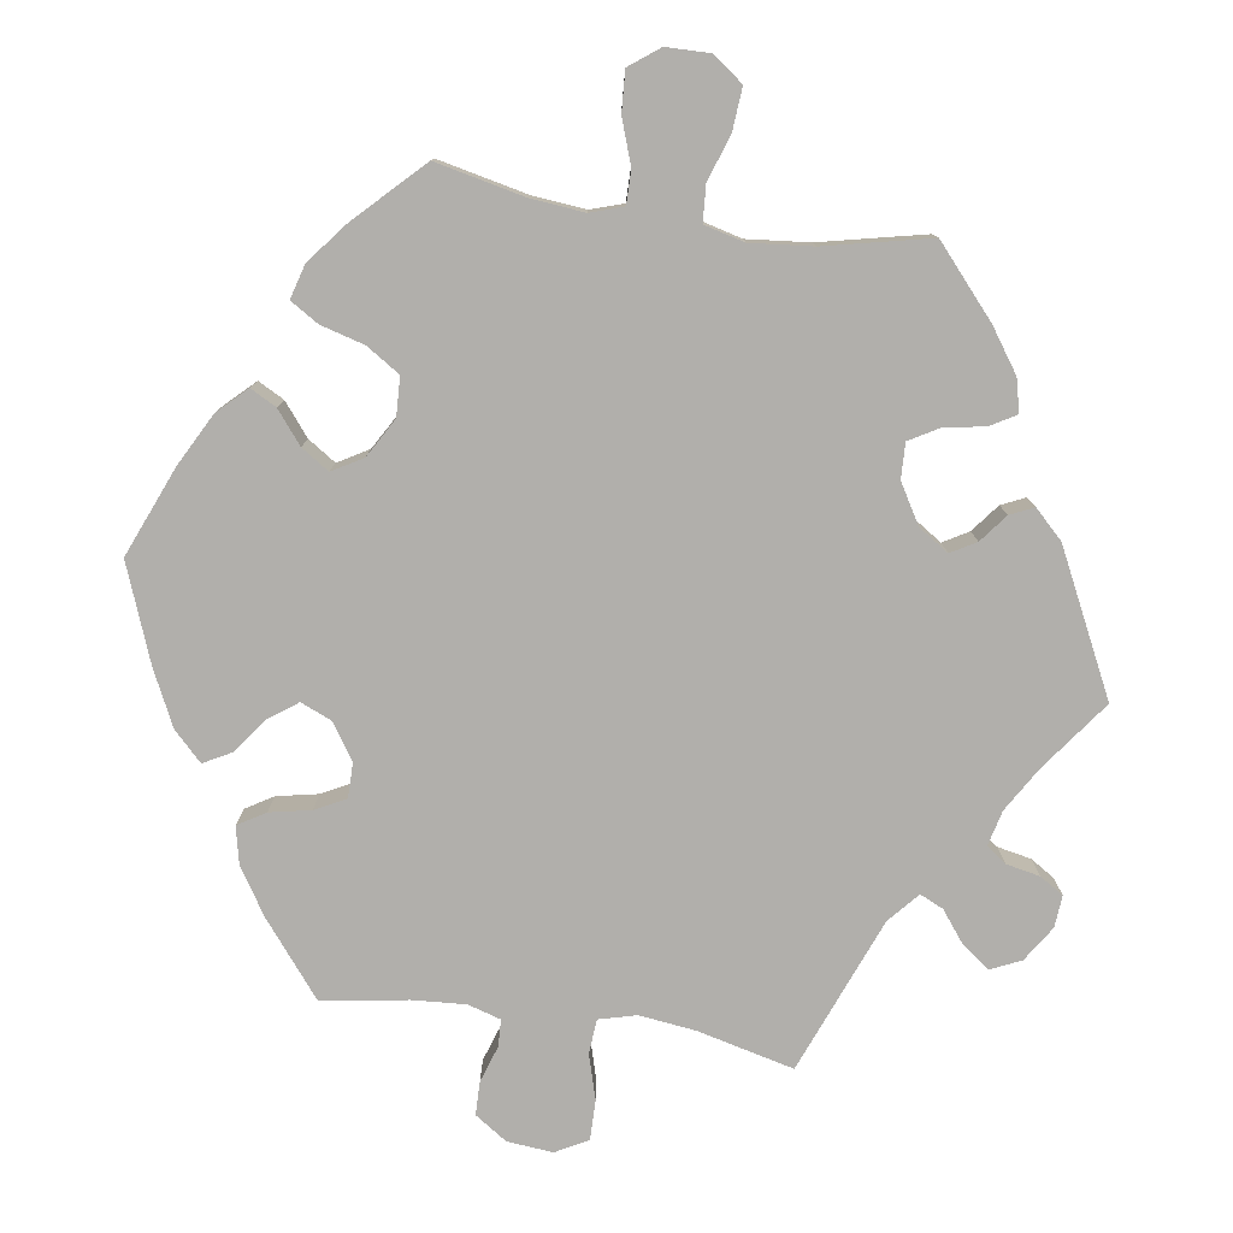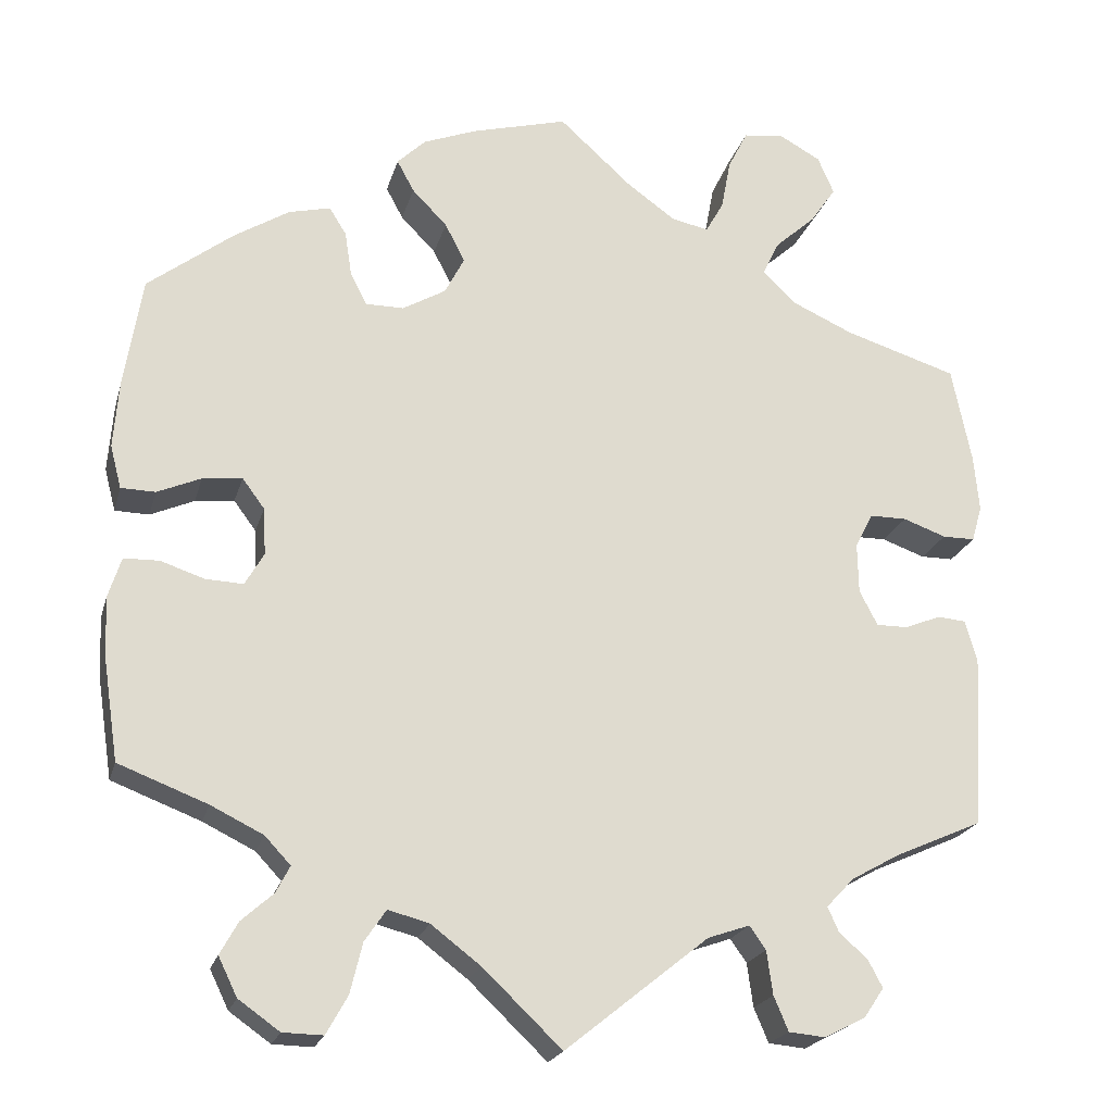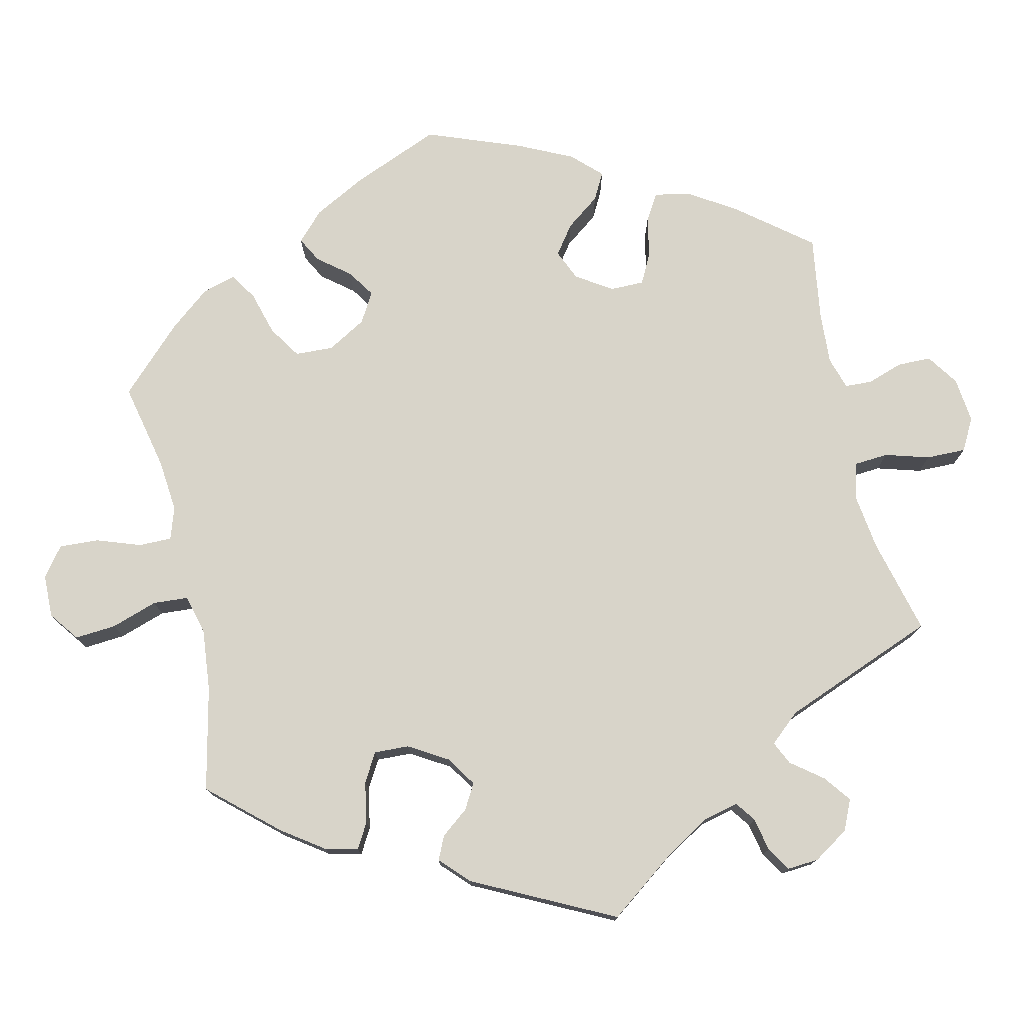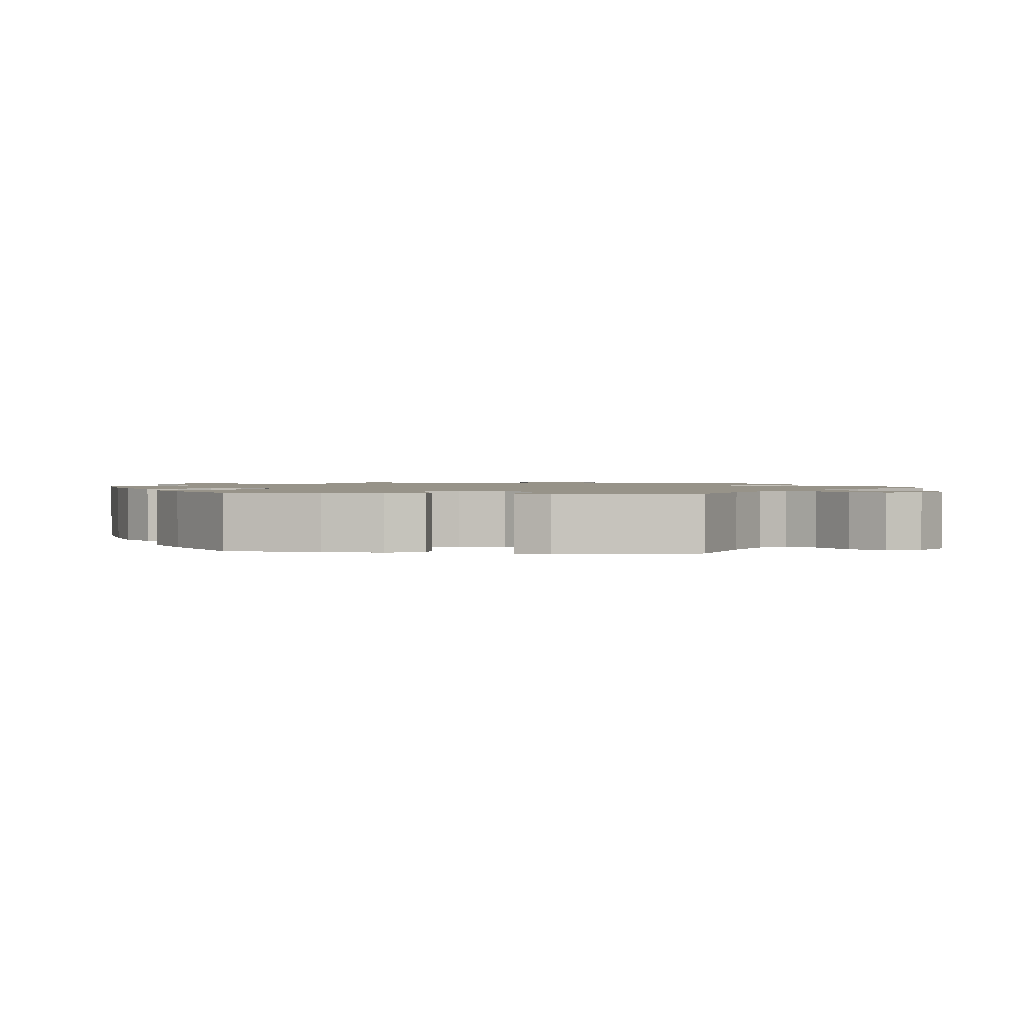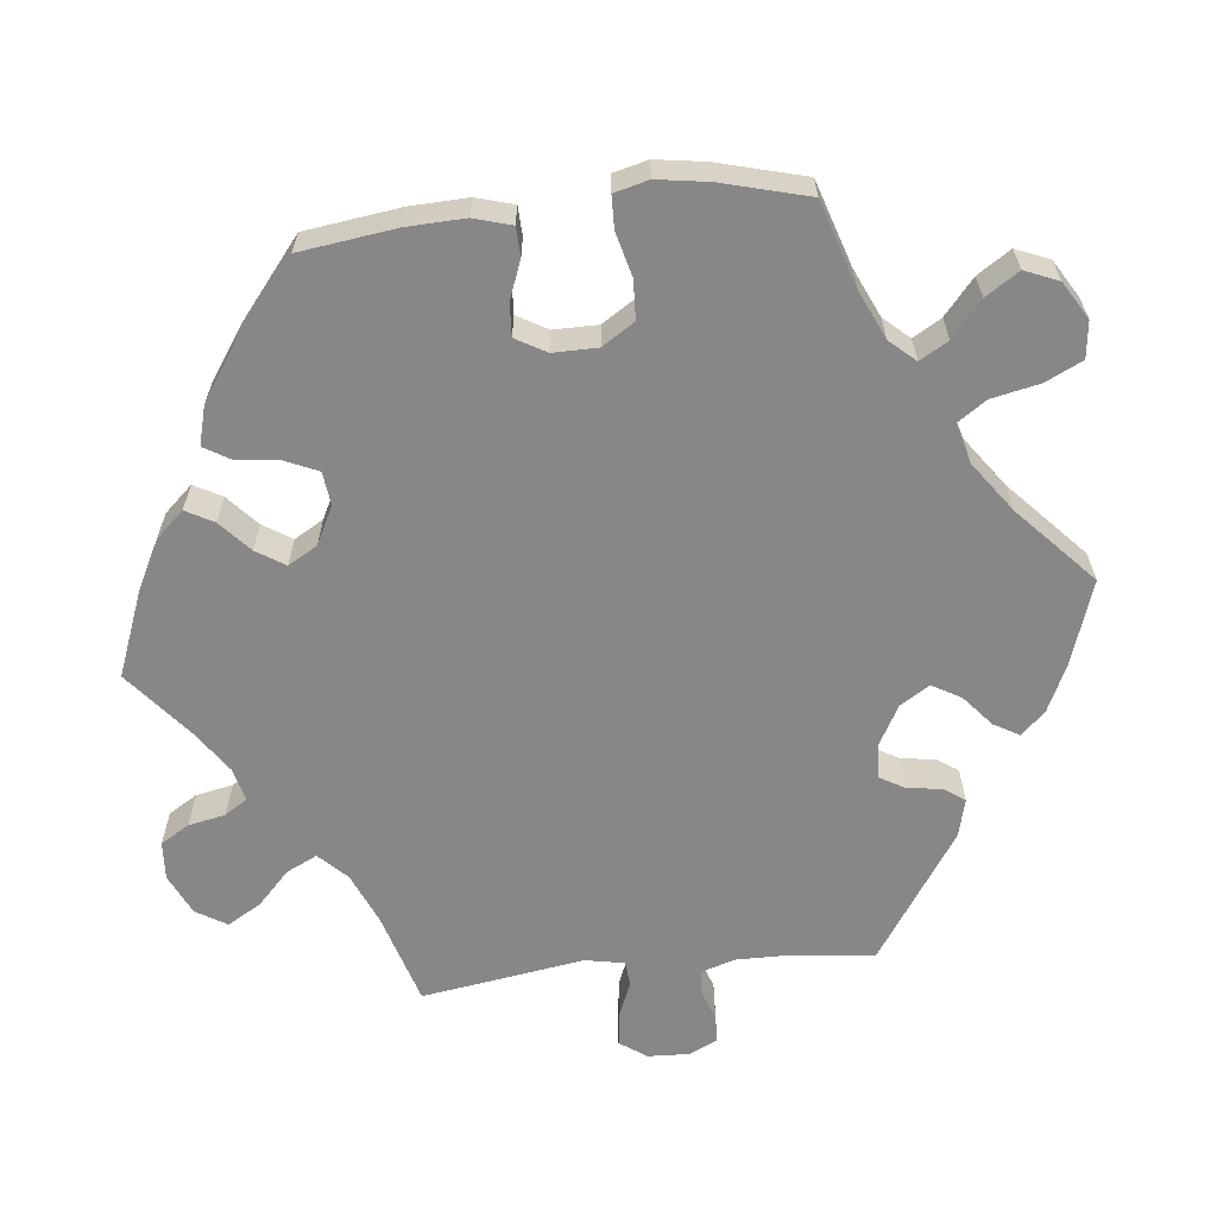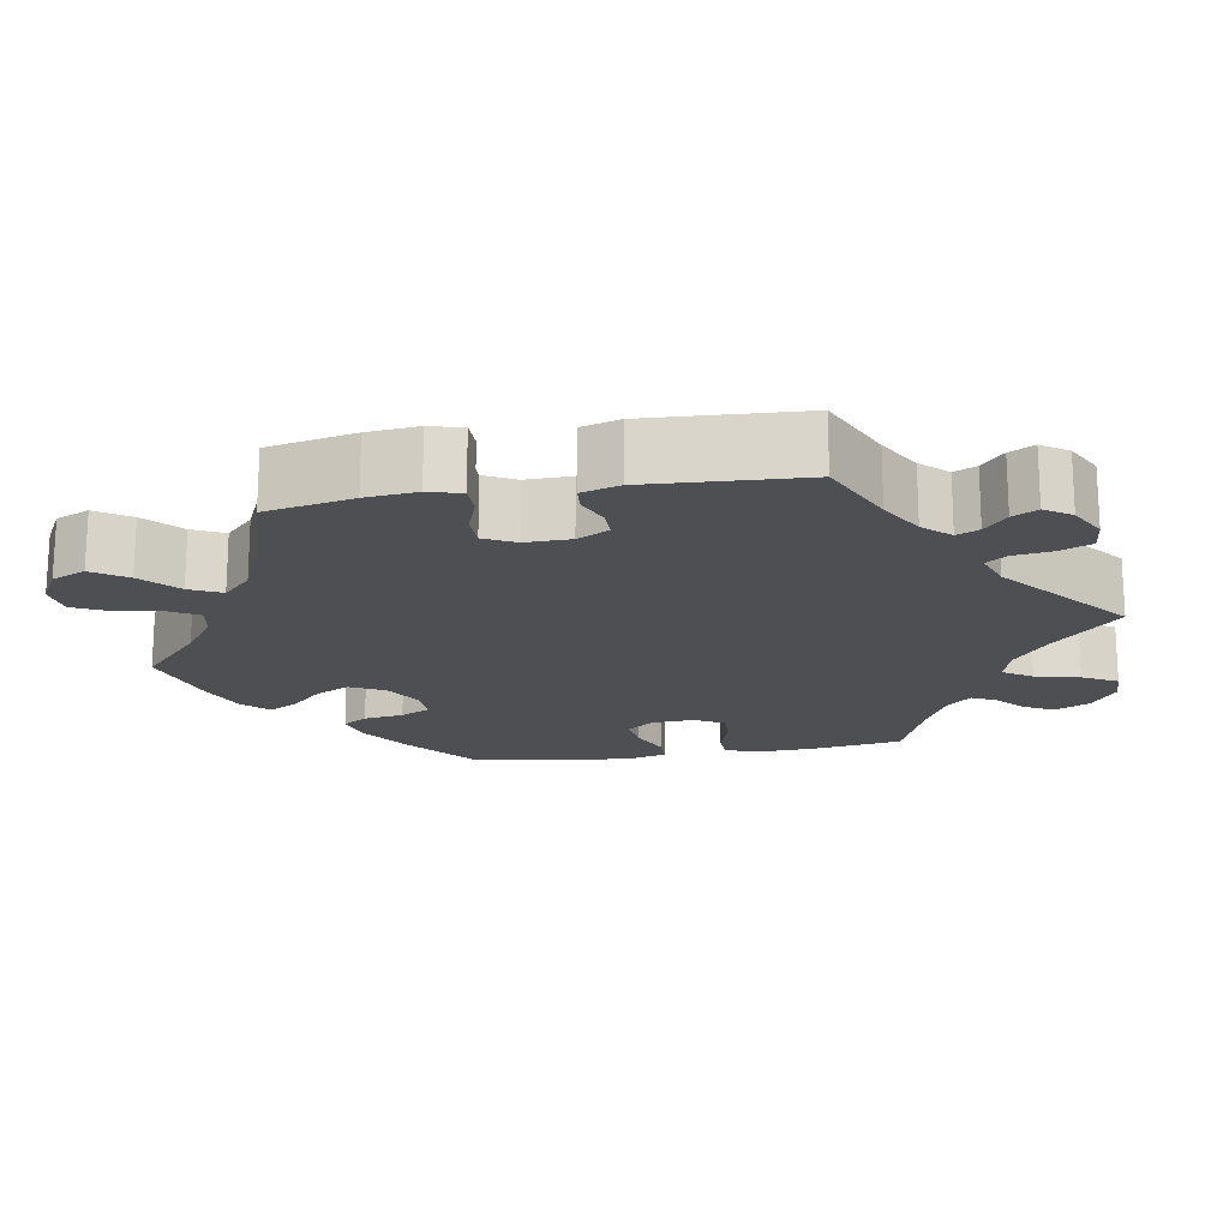
<metadata>
{"format":"obj","ext":"obj","renderer":"f3d","projection":"perspective","resolution":1024,"background":"white","views":[{"elev":-78.2,"azim":21.4,"up":"+Y"},{"elev":-21.1,"azim":-14.3,"up":"+Z"},{"elev":75.5,"azim":107.0,"up":"+Y"},{"elev":1.5,"azim":-23.6,"up":"+Y"},{"elev":-62.4,"azim":-23.7,"up":"+Y"},{"elev":-17.9,"azim":99.9,"up":"+Y"}]}
</metadata>
<code>
v 0.086 0.07 0.5
v 0.142 0.07 0.46
v 0.185 0.07 0.451
v 0.206 0.07 0.488
v 0.217 0.07 0.547
v 0.24 0.07 0.593
v 0.287 0.07 0.599
v 0.336 0.07 0.572
v 0.355 0.07 0.528
v 0.325 0.07 0.484
v 0.278 0.07 0.442
v 0.258 0.07 0.401
v 0.296 0.07 0.364
v 0.369 0.07 0.331
v 0.5 0.07 0.29
v 0.523 0.07 0.177
v 0.529 0.07 0.111
v 0.517 0.07 0.069
v 0.479 0.07 0.069
v 0.429 0.07 0.087
v 0.386 0.07 0.087
v 0.365 0.07 0.047
v 0.366 0.07 -0.012
v 0.387 0.07 -0.053
v 0.424 0.07 -0.053
v 0.466 0.07 -0.036
v 0.499 0.07 -0.039
v 0.513 0.07 -0.088
v 0.501 0.07 -0.289
v 0.399 0.07 -0.334
v 0.342 0.07 -0.366
v 0.31 0.07 -0.4
v 0.323 0.07 -0.429
v 0.356 0.07 -0.458
v 0.373 0.07 -0.49
v 0.35 0.07 -0.524
v 0.302 0.07 -0.549
v 0.259 0.07 -0.545
v 0.242 0.07 -0.505
v 0.235 0.07 -0.454
v 0.216 0.07 -0.427
v 0.167 0.07 -0.444
v 0 0.07 -0.578
v -0.092 0.07 -0.49
v -0.15 0.07 -0.446
v -0.198 0.07 -0.433
v -0.223 0.07 -0.47
v -0.237 0.07 -0.528
v -0.262 0.07 -0.573
v -0.309 0.07 -0.572
v -0.357 0.07 -0.538
v -0.379 0.07 -0.493
v -0.358 0.07 -0.455
v -0.321 0.07 -0.422
v -0.305 0.07 -0.391
v -0.335 0.07 -0.359
v -0.396 0.07 -0.329
v -0.5 0.07 -0.289
v -0.518 0.07 -0.17
v -0.521 0.07 -0.1
v -0.506 0.07 -0.053
v -0.465 0.07 -0.052
v -0.414 0.07 -0.069
v -0.37 0.07 -0.071
v -0.348 0.07 -0.033
v -0.351 0.07 0.022
v -0.377 0.07 0.057
v -0.423 0.07 0.052
v -0.474 0.07 0.03
v -0.514 0.07 0.031
v -0.527 0.07 0.081
v -0.521 0.07 0.159
v -0.5 0.07 0.289
v -0.401 0.07 0.365
v -0.337 0.07 0.405
v -0.288 0.07 0.417
v -0.268 0.07 0.385
v -0.26 0.07 0.333
v -0.241 0.07 0.295
v -0.196 0.07 0.295
v -0.146 0.07 0.324
v -0.123 0.07 0.368
v -0.146 0.07 0.413
v -0.187 0.07 0.455
v -0.207 0.07 0.492
v -0.174 0.07 0.524
v -0.112 0.07 0.548
v 0 0.07 0.578
v 0.086 0 0.5
v 0.142 0 0.46
v 0.185 0 0.451
v 0.206 0 0.488
v 0.217 0 0.547
v 0.24 0 0.593
v 0.287 0 0.599
v 0.336 0 0.572
v 0.355 0 0.528
v 0.325 0 0.484
v 0.278 0 0.442
v 0.258 0 0.401
v 0.296 0 0.364
v 0.369 0 0.331
v 0.5 0 0.29
v 0.523 0 0.177
v 0.529 0 0.111
v 0.517 0 0.069
v 0.479 0 0.069
v 0.429 0 0.087
v 0.386 0 0.087
v 0.365 0 0.047
v 0.366 0 -0.012
v 0.387 0 -0.053
v 0.424 0 -0.053
v 0.466 0 -0.036
v 0.499 0 -0.039
v 0.513 0 -0.088
v 0.501 0 -0.289
v 0.399 0 -0.334
v 0.342 0 -0.366
v 0.31 0 -0.4
v 0.323 0 -0.429
v 0.356 0 -0.458
v 0.373 0 -0.49
v 0.35 0 -0.524
v 0.302 0 -0.549
v 0.259 0 -0.545
v 0.242 0 -0.505
v 0.235 0 -0.454
v 0.216 0 -0.427
v 0.167 0 -0.444
v 0 0 -0.578
v -0.092 0 -0.49
v -0.15 0 -0.446
v -0.198 0 -0.433
v -0.223 0 -0.47
v -0.237 0 -0.528
v -0.262 0 -0.573
v -0.309 0 -0.572
v -0.357 0 -0.538
v -0.379 0 -0.493
v -0.358 0 -0.455
v -0.321 0 -0.422
v -0.305 0 -0.391
v -0.335 0 -0.359
v -0.396 0 -0.329
v -0.5 0 -0.289
v -0.518 0 -0.17
v -0.521 0 -0.1
v -0.506 0 -0.053
v -0.465 0 -0.052
v -0.414 0 -0.069
v -0.37 0 -0.071
v -0.348 0 -0.033
v -0.351 0 0.022
v -0.377 0 0.057
v -0.423 0 0.052
v -0.474 0 0.03
v -0.514 0 0.031
v -0.527 0 0.081
v -0.521 0 0.159
v -0.5 0 0.289
v -0.401 0 0.365
v -0.337 0 0.405
v -0.288 0 0.417
v -0.268 0 0.385
v -0.26 0 0.333
v -0.241 0 0.295
v -0.196 0 0.295
v -0.146 0 0.324
v -0.123 0 0.368
v -0.146 0 0.413
v -0.187 0 0.455
v -0.207 0 0.492
v -0.174 0 0.524
v -0.112 0 0.548
v 0 0 0.578
f 87 88 1
f 86 87 1 2
f 83 84 85 86
f 82 83 86 2
f 81 82 2 3
f 80 81 3
f 75 76 77 78
f 75 78 79
f 74 75 79
f 73 74 79
f 72 73 79 80
f 68 69 70 71
f 67 68 71 72
f 60 61 62 63
f 60 63 64
f 57 58 59 60
f 56 57 60 64
f 55 56 64 65
f 51 52 53 54
f 51 54 55
f 50 51 55
f 47 48 49 50
f 46 47 50 55
f 45 46 55 65
f 42 43 44
f 41 42 44 45
f 37 38 39 40
f 37 40 41
f 36 37 41
f 33 34 35 36
f 32 33 36 41
f 31 32 41 45
f 27 28 29 30
f 25 26 27 30
f 24 25 30 31
f 23 24 31 45
f 17 18 19 20
f 17 20 21
f 14 15 16 17
f 13 14 17 21
f 12 13 21 22
f 8 9 10 11
f 8 11 12
f 7 8 12
f 4 5 6 7
f 3 4 7 12
f 67 72 80 3
f 23 45 65 66
f 22 23 66 67
f 3 12 22 67
f 89 176 175
f 90 89 175 174
f 174 173 172 171
f 90 174 171 170
f 91 90 170 169
f 91 169 168
f 166 165 164 163
f 167 166 163
f 167 163 162
f 167 162 161
f 168 167 161 160
f 159 158 157 156
f 160 159 156 155
f 151 150 149 148
f 152 151 148
f 148 147 146 145
f 152 148 145 144
f 153 152 144 143
f 142 141 140 139
f 143 142 139
f 143 139 138
f 138 137 136 135
f 143 138 135 134
f 153 143 134 133
f 132 131 130
f 133 132 130 129
f 128 127 126 125
f 129 128 125
f 129 125 124
f 124 123 122 121
f 129 124 121 120
f 133 129 120 119
f 118 117 116 115
f 118 115 114 113
f 119 118 113 112
f 133 119 112 111
f 108 107 106 105
f 109 108 105
f 105 104 103 102
f 109 105 102 101
f 110 109 101 100
f 99 98 97 96
f 100 99 96
f 100 96 95
f 95 94 93 92
f 100 95 92 91
f 91 168 160 155
f 154 153 133 111
f 155 154 111 110
f 155 110 100 91
f 1 89 90 2
f 2 90 91 3
f 3 91 92 4
f 4 92 93 5
f 5 93 94 6
f 6 94 95 7
f 7 95 96 8
f 8 96 97 9
f 9 97 98 10
f 10 98 99 11
f 11 99 100 12
f 12 100 101 13
f 13 101 102 14
f 14 102 103 15
f 15 103 104 16
f 16 104 105 17
f 17 105 106 18
f 18 106 107 19
f 19 107 108 20
f 20 108 109 21
f 21 109 110 22
f 22 110 111 23
f 23 111 112 24
f 24 112 113 25
f 25 113 114 26
f 26 114 115 27
f 27 115 116 28
f 28 116 117 29
f 29 117 118 30
f 30 118 119 31
f 31 119 120 32
f 32 120 121 33
f 33 121 122 34
f 34 122 123 35
f 35 123 124 36
f 36 124 125 37
f 37 125 126 38
f 38 126 127 39
f 39 127 128 40
f 40 128 129 41
f 41 129 130 42
f 42 130 131 43
f 43 131 132 44
f 44 132 133 45
f 45 133 134 46
f 46 134 135 47
f 47 135 136 48
f 48 136 137 49
f 49 137 138 50
f 50 138 139 51
f 51 139 140 52
f 52 140 141 53
f 53 141 142 54
f 54 142 143 55
f 55 143 144 56
f 56 144 145 57
f 57 145 146 58
f 58 146 147 59
f 59 147 148 60
f 60 148 149 61
f 61 149 150 62
f 62 150 151 63
f 63 151 152 64
f 64 152 153 65
f 65 153 154 66
f 66 154 155 67
f 67 155 156 68
f 68 156 157 69
f 69 157 158 70
f 70 158 159 71
f 71 159 160 72
f 72 160 161 73
f 73 161 162 74
f 74 162 163 75
f 75 163 164 76
f 76 164 165 77
f 77 165 166 78
f 78 166 167 79
f 79 167 168 80
f 80 168 169 81
f 81 169 170 82
f 82 170 171 83
f 83 171 172 84
f 84 172 173 85
f 85 173 174 86
f 86 174 175 87
f 87 175 176 88
f 88 176 89 1

</code>
